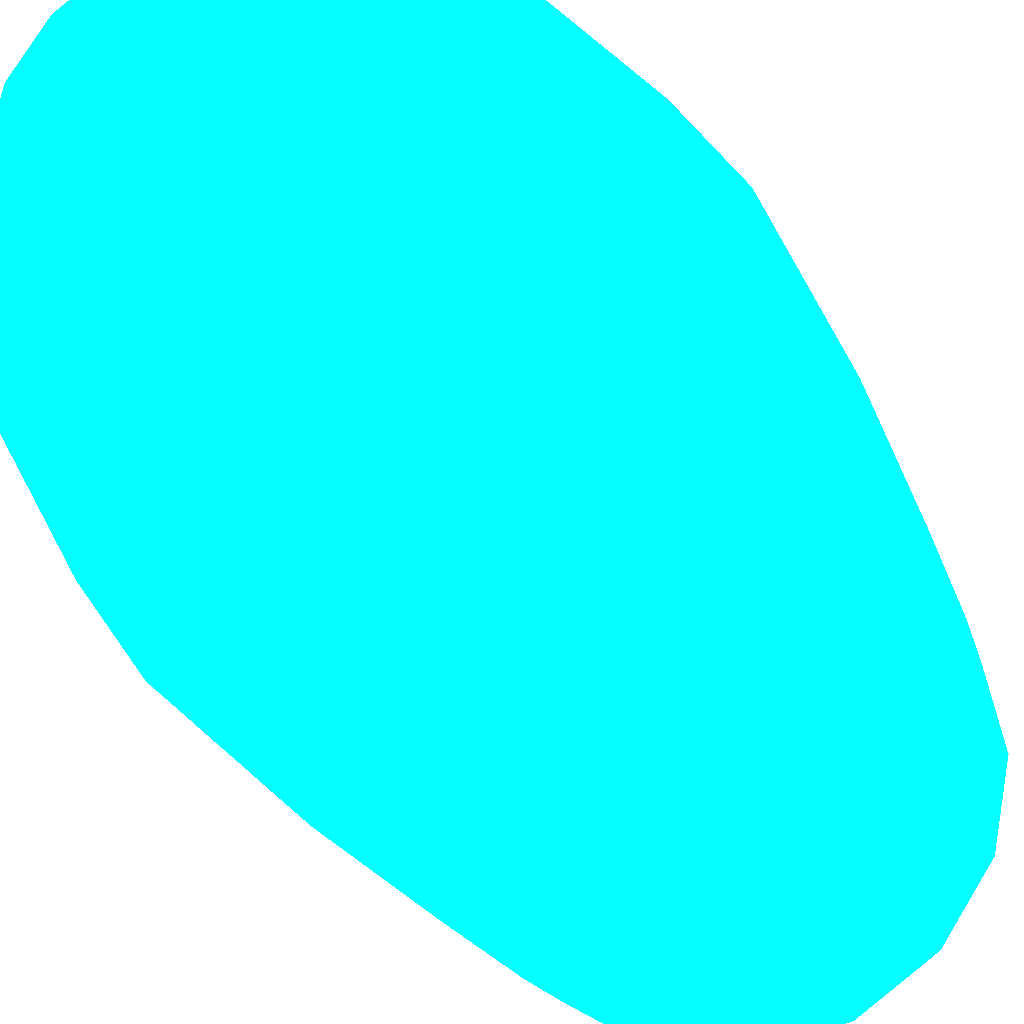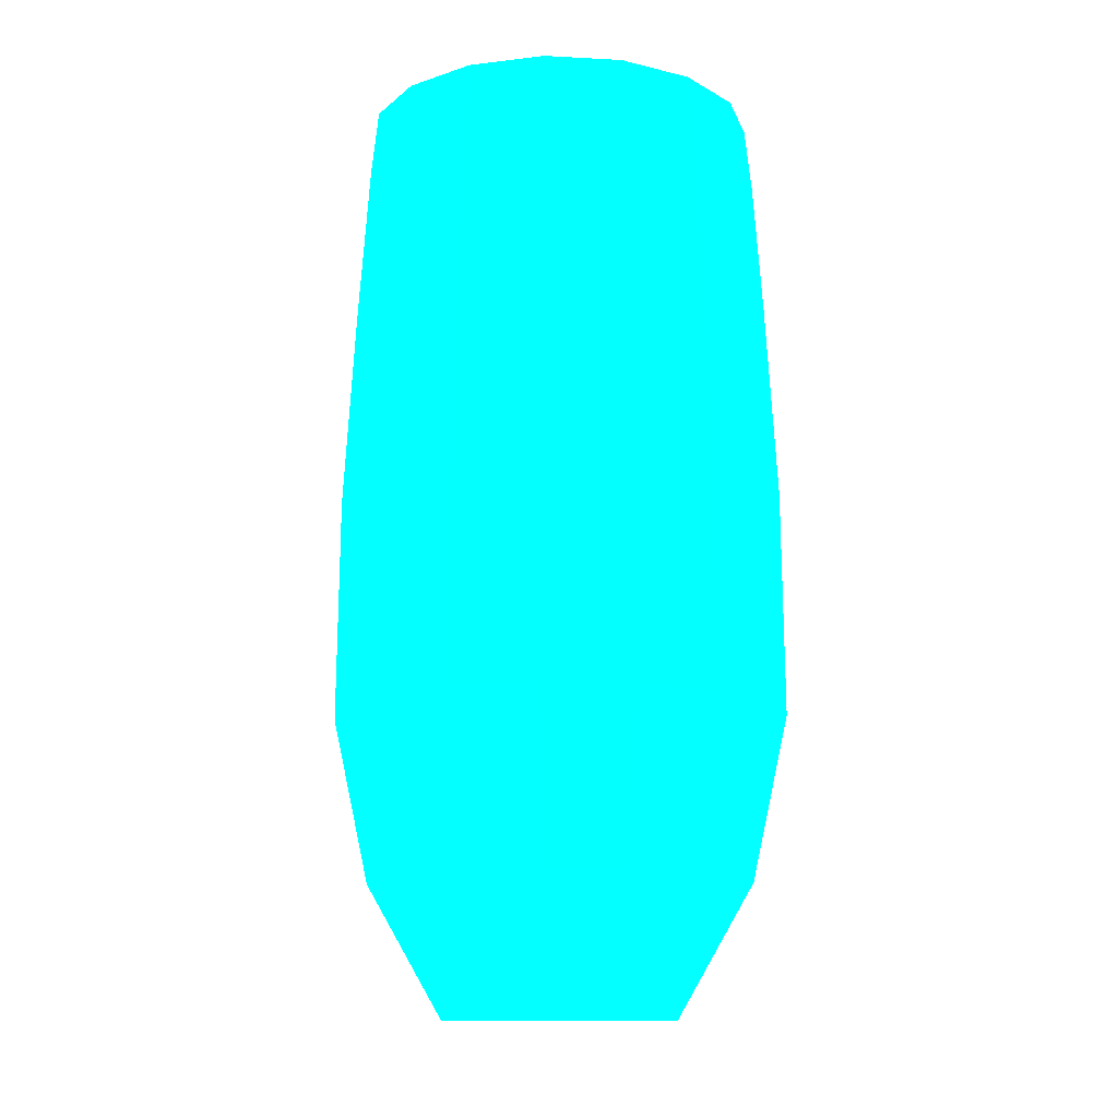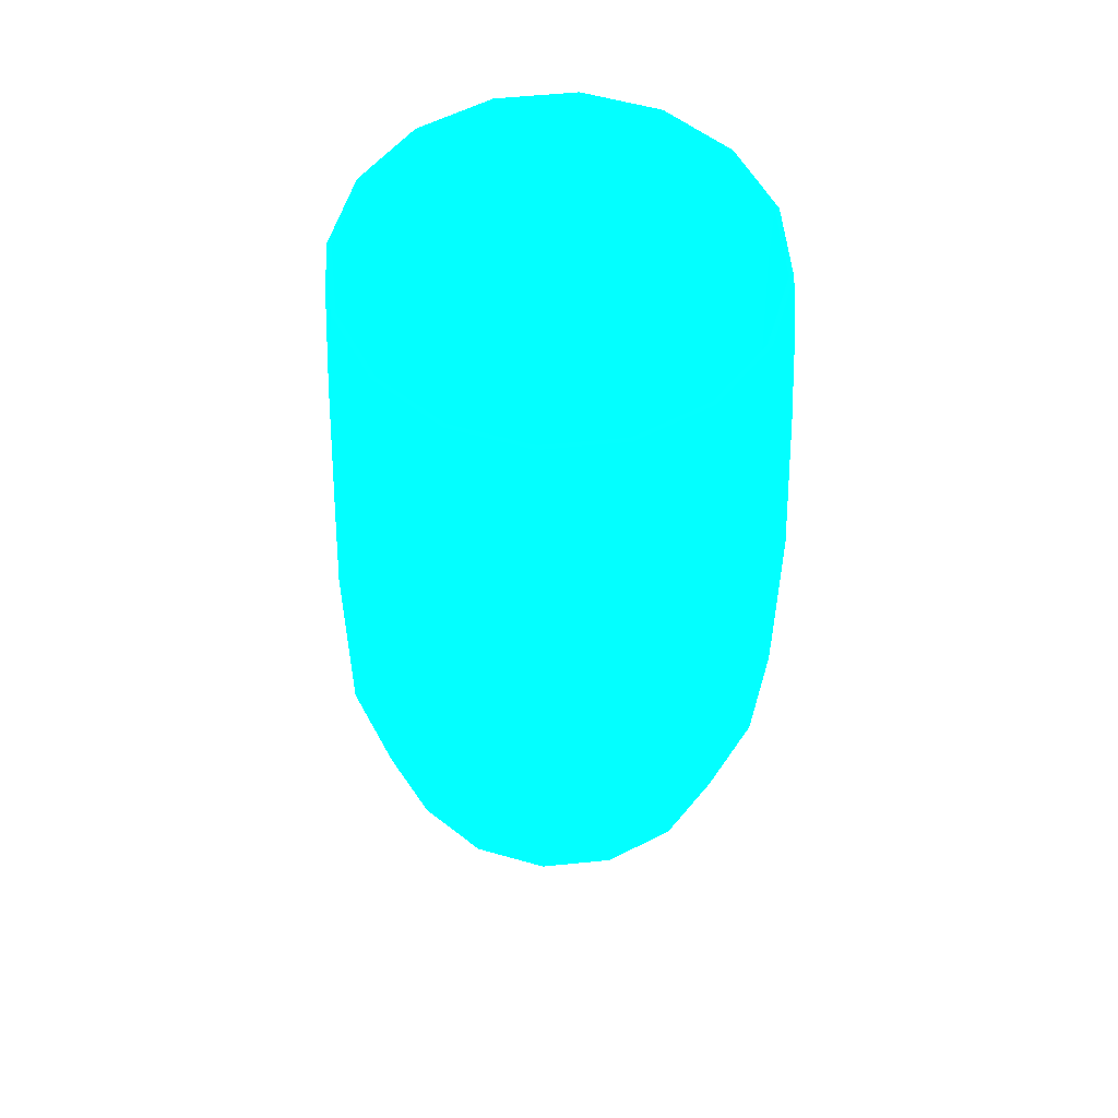
<metadata>
{"format":"obj","ext":"obj","renderer":"f3d","projection":"perspective","resolution":1024,"background":"white","views":[{"elev":-28.5,"azim":-158.8,"up":"+Y"},{"elev":-12.6,"azim":94.2,"up":"+Z"},{"elev":57.0,"azim":-84.7,"up":"+Z"}]}
</metadata>
<code>
v 0 0 0 0.007843 0.9882 0.9098
v -0.01991 -0 0 0.007843 0.9882 0.9098
v -0.03298 -0 0.02276 0.007843 0.9882 0.9098
v -0.0392 -0 0.0512 0.007843 0.9882 0.9098
v -0.0388 -0 0.09031 0.007843 0.9882 0.9098
v -0.03678 -0 0.1244 0.007843 0.9882 0.9098
v -0.03516 -0 0.1472 0.007843 0.9882 0.9098
v -0.03395 -0 0.1586 0.007843 0.9882 0.9098
v -0.0332 -0 0.1586 0.007843 0.9882 0.9098
v -0.03324 -0 0.1474 0.007843 0.9882 0.9098
v -0.03411 -0 0.1251 0.007843 0.9882 0.9098
v -0.03582 -0 0.09162 0.007843 0.9882 0.9098
v -0.03632 -0 0.05324 0.007843 0.9882 0.9098
v -0.03063 -0 0.02533 0.007843 0.9882 0.9098
v -0.01852 -0 0.008582 0.007843 0.9882 0.9098
v 0 0 0.003 0.007843 0.9882 0.9098
v -0.0184 -0.00762 0 0.007843 0.9882 0.9098
v -0.03047 -0.01262 0.02276 0.007843 0.9882 0.9098
v -0.03622 -0.015 0.0512 0.007843 0.9882 0.9098
v -0.03585 -0.01485 0.09031 0.007843 0.9882 0.9098
v -0.03398 -0.01407 0.1244 0.007843 0.9882 0.9098
v -0.03248 -0.01346 0.1472 0.007843 0.9882 0.9098
v -0.03137 -0.01299 0.1586 0.007843 0.9882 0.9098
v -0.03068 -0.01271 0.1586 0.007843 0.9882 0.9098
v -0.03071 -0.01272 0.1474 0.007843 0.9882 0.9098
v -0.03151 -0.01305 0.1251 0.007843 0.9882 0.9098
v -0.03309 -0.01371 0.09162 0.007843 0.9882 0.9098
v -0.03356 -0.0139 0.05324 0.007843 0.9882 0.9098
v -0.0283 -0.01172 0.02533 0.007843 0.9882 0.9098
v -0.01711 -0.007089 0.008582 0.007843 0.9882 0.9098
v -0.01408 -0.01408 0 0.007843 0.9882 0.9098
v -0.02332 -0.02332 0.02276 0.007843 0.9882 0.9098
v -0.02772 -0.02772 0.0512 0.007843 0.9882 0.9098
v -0.02744 -0.02744 0.09031 0.007843 0.9882 0.9098
v -0.02601 -0.02601 0.1244 0.007843 0.9882 0.9098
v -0.02486 -0.02486 0.1472 0.007843 0.9882 0.9098
v -0.02401 -0.02401 0.1586 0.007843 0.9882 0.9098
v -0.02348 -0.02348 0.1586 0.007843 0.9882 0.9098
v -0.0235 -0.0235 0.1474 0.007843 0.9882 0.9098
v -0.02412 -0.02412 0.1251 0.007843 0.9882 0.9098
v -0.02533 -0.02533 0.09162 0.007843 0.9882 0.9098
v -0.02568 -0.02568 0.05324 0.007843 0.9882 0.9098
v -0.02166 -0.02166 0.02533 0.007843 0.9882 0.9098
v -0.0131 -0.0131 0.008582 0.007843 0.9882 0.9098
v -0.00762 -0.0184 0 0.007843 0.9882 0.9098
v -0.01262 -0.03047 0.02276 0.007843 0.9882 0.9098
v -0.015 -0.03622 0.0512 0.007843 0.9882 0.9098
v -0.01485 -0.03585 0.09031 0.007843 0.9882 0.9098
v -0.01407 -0.03398 0.1244 0.007843 0.9882 0.9098
v -0.01346 -0.03248 0.1472 0.007843 0.9882 0.9098
v -0.01299 -0.03137 0.1586 0.007843 0.9882 0.9098
v -0.01271 -0.03068 0.1586 0.007843 0.9882 0.9098
v -0.01272 -0.03071 0.1474 0.007843 0.9882 0.9098
v -0.01305 -0.03151 0.1251 0.007843 0.9882 0.9098
v -0.01371 -0.03309 0.09162 0.007843 0.9882 0.9098
v -0.0139 -0.03356 0.05324 0.007843 0.9882 0.9098
v -0.01172 -0.0283 0.02533 0.007843 0.9882 0.9098
v -0.007089 -0.01711 0.008582 0.007843 0.9882 0.9098
v -0 -0.01991 0 0.007843 0.9882 0.9098
v -0 -0.03298 0.02276 0.007843 0.9882 0.9098
v -0 -0.0392 0.0512 0.007843 0.9882 0.9098
v -0 -0.0388 0.09031 0.007843 0.9882 0.9098
v -0 -0.03678 0.1244 0.007843 0.9882 0.9098
v -0 -0.03516 0.1472 0.007843 0.9882 0.9098
v -0 -0.03395 0.1586 0.007843 0.9882 0.9098
v -0 -0.0332 0.1586 0.007843 0.9882 0.9098
v -0 -0.03324 0.1474 0.007843 0.9882 0.9098
v -0 -0.03411 0.1251 0.007843 0.9882 0.9098
v -0 -0.03582 0.09162 0.007843 0.9882 0.9098
v -0 -0.03632 0.05324 0.007843 0.9882 0.9098
v -0 -0.03063 0.02533 0.007843 0.9882 0.9098
v -0 -0.01852 0.008582 0.007843 0.9882 0.9098
v 0.00762 -0.0184 0 0.007843 0.9882 0.9098
v 0.01262 -0.03047 0.02276 0.007843 0.9882 0.9098
v 0.015 -0.03622 0.0512 0.007843 0.9882 0.9098
v 0.01485 -0.03585 0.09031 0.007843 0.9882 0.9098
v 0.01407 -0.03398 0.1244 0.007843 0.9882 0.9098
v 0.01346 -0.03248 0.1472 0.007843 0.9882 0.9098
v 0.01299 -0.03137 0.1586 0.007843 0.9882 0.9098
v 0.01271 -0.03068 0.1586 0.007843 0.9882 0.9098
v 0.01272 -0.03071 0.1474 0.007843 0.9882 0.9098
v 0.01305 -0.03151 0.1251 0.007843 0.9882 0.9098
v 0.01371 -0.03309 0.09162 0.007843 0.9882 0.9098
v 0.0139 -0.03356 0.05324 0.007843 0.9882 0.9098
v 0.01172 -0.0283 0.02533 0.007843 0.9882 0.9098
v 0.007089 -0.01711 0.008582 0.007843 0.9882 0.9098
v 0.01408 -0.01408 0 0.007843 0.9882 0.9098
v 0.02332 -0.02332 0.02276 0.007843 0.9882 0.9098
v 0.02772 -0.02772 0.0512 0.007843 0.9882 0.9098
v 0.02744 -0.02744 0.09031 0.007843 0.9882 0.9098
v 0.02601 -0.02601 0.1244 0.007843 0.9882 0.9098
v 0.02486 -0.02486 0.1472 0.007843 0.9882 0.9098
v 0.02401 -0.02401 0.1586 0.007843 0.9882 0.9098
v 0.02348 -0.02348 0.1586 0.007843 0.9882 0.9098
v 0.0235 -0.0235 0.1474 0.007843 0.9882 0.9098
v 0.02412 -0.02412 0.1251 0.007843 0.9882 0.9098
v 0.02533 -0.02533 0.09162 0.007843 0.9882 0.9098
v 0.02568 -0.02568 0.05324 0.007843 0.9882 0.9098
v 0.02166 -0.02166 0.02533 0.007843 0.9882 0.9098
v 0.0131 -0.0131 0.008582 0.007843 0.9882 0.9098
v 0.0184 -0.00762 0 0.007843 0.9882 0.9098
v 0.03047 -0.01262 0.02276 0.007843 0.9882 0.9098
v 0.03622 -0.015 0.0512 0.007843 0.9882 0.9098
v 0.03585 -0.01485 0.09031 0.007843 0.9882 0.9098
v 0.03398 -0.01407 0.1244 0.007843 0.9882 0.9098
v 0.03248 -0.01346 0.1472 0.007843 0.9882 0.9098
v 0.03137 -0.01299 0.1586 0.007843 0.9882 0.9098
v 0.03068 -0.01271 0.1586 0.007843 0.9882 0.9098
v 0.03071 -0.01272 0.1474 0.007843 0.9882 0.9098
v 0.03151 -0.01305 0.1251 0.007843 0.9882 0.9098
v 0.03309 -0.01371 0.09162 0.007843 0.9882 0.9098
v 0.03356 -0.0139 0.05324 0.007843 0.9882 0.9098
v 0.0283 -0.01172 0.02533 0.007843 0.9882 0.9098
v 0.01711 -0.007089 0.008582 0.007843 0.9882 0.9098
v 0.01991 -0 0 0.007843 0.9882 0.9098
v 0.03298 -0 0.02276 0.007843 0.9882 0.9098
v 0.0392 -0 0.0512 0.007843 0.9882 0.9098
v 0.0388 -0 0.09031 0.007843 0.9882 0.9098
v 0.03678 -0 0.1244 0.007843 0.9882 0.9098
v 0.03516 -0 0.1472 0.007843 0.9882 0.9098
v 0.03395 -0 0.1586 0.007843 0.9882 0.9098
v 0.0332 -0 0.1586 0.007843 0.9882 0.9098
v 0.03324 -0 0.1474 0.007843 0.9882 0.9098
v 0.03411 -0 0.1251 0.007843 0.9882 0.9098
v 0.03582 -0 0.09162 0.007843 0.9882 0.9098
v 0.03632 -0 0.05324 0.007843 0.9882 0.9098
v 0.03063 -0 0.02533 0.007843 0.9882 0.9098
v 0.01852 -0 0.008582 0.007843 0.9882 0.9098
v 0.0184 0.00762 0 0.007843 0.9882 0.9098
v 0.03047 0.01262 0.02276 0.007843 0.9882 0.9098
v 0.03622 0.015 0.0512 0.007843 0.9882 0.9098
v 0.03585 0.01485 0.09031 0.007843 0.9882 0.9098
v 0.03398 0.01407 0.1244 0.007843 0.9882 0.9098
v 0.03248 0.01346 0.1472 0.007843 0.9882 0.9098
v 0.03137 0.01299 0.1586 0.007843 0.9882 0.9098
v 0.03068 0.01271 0.1586 0.007843 0.9882 0.9098
v 0.03071 0.01272 0.1474 0.007843 0.9882 0.9098
v 0.03151 0.01305 0.1251 0.007843 0.9882 0.9098
v 0.03309 0.01371 0.09162 0.007843 0.9882 0.9098
v 0.03356 0.0139 0.05324 0.007843 0.9882 0.9098
v 0.0283 0.01172 0.02533 0.007843 0.9882 0.9098
v 0.01711 0.007089 0.008582 0.007843 0.9882 0.9098
v 0.01408 0.01408 0 0.007843 0.9882 0.9098
v 0.02332 0.02332 0.02276 0.007843 0.9882 0.9098
v 0.02772 0.02772 0.0512 0.007843 0.9882 0.9098
v 0.02744 0.02744 0.09031 0.007843 0.9882 0.9098
v 0.02601 0.02601 0.1244 0.007843 0.9882 0.9098
v 0.02486 0.02486 0.1472 0.007843 0.9882 0.9098
v 0.02401 0.02401 0.1586 0.007843 0.9882 0.9098
v 0.02348 0.02348 0.1586 0.007843 0.9882 0.9098
v 0.0235 0.0235 0.1474 0.007843 0.9882 0.9098
v 0.02412 0.02412 0.1251 0.007843 0.9882 0.9098
v 0.02533 0.02533 0.09162 0.007843 0.9882 0.9098
v 0.02568 0.02568 0.05324 0.007843 0.9882 0.9098
v 0.02166 0.02166 0.02533 0.007843 0.9882 0.9098
v 0.0131 0.0131 0.008582 0.007843 0.9882 0.9098
v 0.00762 0.0184 0 0.007843 0.9882 0.9098
v 0.01262 0.03047 0.02276 0.007843 0.9882 0.9098
v 0.015 0.03622 0.0512 0.007843 0.9882 0.9098
v 0.01485 0.03585 0.09031 0.007843 0.9882 0.9098
v 0.01407 0.03398 0.1244 0.007843 0.9882 0.9098
v 0.01346 0.03248 0.1472 0.007843 0.9882 0.9098
v 0.01299 0.03137 0.1586 0.007843 0.9882 0.9098
v 0.01271 0.03068 0.1586 0.007843 0.9882 0.9098
v 0.01272 0.03071 0.1474 0.007843 0.9882 0.9098
v 0.01305 0.03151 0.1251 0.007843 0.9882 0.9098
v 0.01371 0.03309 0.09162 0.007843 0.9882 0.9098
v 0.0139 0.03356 0.05324 0.007843 0.9882 0.9098
v 0.01172 0.0283 0.02533 0.007843 0.9882 0.9098
v 0.007089 0.01711 0.008582 0.007843 0.9882 0.9098
v 0 0.01991 0 0.007843 0.9882 0.9098
v 0 0.03298 0.02276 0.007843 0.9882 0.9098
v 0 0.0392 0.0512 0.007843 0.9882 0.9098
v 0 0.0388 0.09031 0.007843 0.9882 0.9098
v 0 0.03678 0.1244 0.007843 0.9882 0.9098
v 0 0.03516 0.1472 0.007843 0.9882 0.9098
v 0 0.03395 0.1586 0.007843 0.9882 0.9098
v 0 0.0332 0.1586 0.007843 0.9882 0.9098
v 0 0.03324 0.1474 0.007843 0.9882 0.9098
v 0 0.03411 0.1251 0.007843 0.9882 0.9098
v 0 0.03582 0.09162 0.007843 0.9882 0.9098
v 0 0.03632 0.05324 0.007843 0.9882 0.9098
v 0 0.03063 0.02533 0.007843 0.9882 0.9098
v 0 0.01852 0.008582 0.007843 0.9882 0.9098
v -0.00762 0.0184 0 0.007843 0.9882 0.9098
v -0.01262 0.03047 0.02276 0.007843 0.9882 0.9098
v -0.015 0.03622 0.0512 0.007843 0.9882 0.9098
v -0.01485 0.03585 0.09031 0.007843 0.9882 0.9098
v -0.01407 0.03398 0.1244 0.007843 0.9882 0.9098
v -0.01346 0.03248 0.1472 0.007843 0.9882 0.9098
v -0.01299 0.03137 0.1586 0.007843 0.9882 0.9098
v -0.01271 0.03068 0.1586 0.007843 0.9882 0.9098
v -0.01272 0.03071 0.1474 0.007843 0.9882 0.9098
v -0.01305 0.03151 0.1251 0.007843 0.9882 0.9098
v -0.01371 0.03309 0.09162 0.007843 0.9882 0.9098
v -0.0139 0.03356 0.05324 0.007843 0.9882 0.9098
v -0.01172 0.0283 0.02533 0.007843 0.9882 0.9098
v -0.007089 0.01711 0.008582 0.007843 0.9882 0.9098
v -0.01408 0.01408 0 0.007843 0.9882 0.9098
v -0.02332 0.02332 0.02276 0.007843 0.9882 0.9098
v -0.02772 0.02772 0.0512 0.007843 0.9882 0.9098
v -0.02744 0.02744 0.09031 0.007843 0.9882 0.9098
v -0.02601 0.02601 0.1244 0.007843 0.9882 0.9098
v -0.02486 0.02486 0.1472 0.007843 0.9882 0.9098
v -0.02401 0.02401 0.1586 0.007843 0.9882 0.9098
v -0.02348 0.02348 0.1586 0.007843 0.9882 0.9098
v -0.0235 0.0235 0.1474 0.007843 0.9882 0.9098
v -0.02412 0.02412 0.1251 0.007843 0.9882 0.9098
v -0.02533 0.02533 0.09162 0.007843 0.9882 0.9098
v -0.02568 0.02568 0.05324 0.007843 0.9882 0.9098
v -0.02166 0.02166 0.02533 0.007843 0.9882 0.9098
v -0.0131 0.0131 0.008582 0.007843 0.9882 0.9098
v -0.0184 0.00762 0 0.007843 0.9882 0.9098
v -0.03047 0.01262 0.02276 0.007843 0.9882 0.9098
v -0.03622 0.015 0.0512 0.007843 0.9882 0.9098
v -0.03585 0.01485 0.09031 0.007843 0.9882 0.9098
v -0.03398 0.01407 0.1244 0.007843 0.9882 0.9098
v -0.03248 0.01346 0.1472 0.007843 0.9882 0.9098
v -0.03137 0.01299 0.1586 0.007843 0.9882 0.9098
v -0.03068 0.01271 0.1586 0.007843 0.9882 0.9098
v -0.03071 0.01272 0.1474 0.007843 0.9882 0.9098
v -0.03151 0.01305 0.1251 0.007843 0.9882 0.9098
v -0.03309 0.01371 0.09162 0.007843 0.9882 0.9098
v -0.03356 0.0139 0.05324 0.007843 0.9882 0.9098
v -0.0283 0.01172 0.02533 0.007843 0.9882 0.9098
v -0.01711 0.007089 0.008582 0.007843 0.9882 0.9098
f 2 1 17
f 2 17 3
f 3 17 18
f 3 18 4
f 4 18 19
f 4 19 5
f 5 19 20
f 5 20 6
f 6 20 21
f 6 21 7
f 7 21 22
f 7 22 8
f 8 22 23
f 8 23 9
f 9 23 24
f 9 24 10
f 10 24 25
f 10 25 11
f 11 25 26
f 11 26 12
f 12 26 27
f 12 27 13
f 13 27 28
f 13 28 14
f 14 28 29
f 14 29 15
f 15 29 30
f 15 30 16
f 17 1 31
f 17 31 18
f 18 31 32
f 18 32 19
f 19 32 33
f 19 33 20
f 20 33 34
f 20 34 21
f 21 34 35
f 21 35 22
f 22 35 36
f 22 36 23
f 23 36 37
f 23 37 24
f 24 37 38
f 24 38 25
f 25 38 39
f 25 39 26
f 26 39 40
f 26 40 27
f 27 40 41
f 27 41 28
f 28 41 42
f 28 42 29
f 29 42 43
f 29 43 30
f 30 43 44
f 30 44 16
f 31 1 45
f 31 45 32
f 32 45 46
f 32 46 33
f 33 46 47
f 33 47 34
f 34 47 48
f 34 48 35
f 35 48 49
f 35 49 36
f 36 49 50
f 36 50 37
f 37 50 51
f 37 51 38
f 38 51 52
f 38 52 39
f 39 52 53
f 39 53 40
f 40 53 54
f 40 54 41
f 41 54 55
f 41 55 42
f 42 55 56
f 42 56 43
f 43 56 57
f 43 57 44
f 44 57 58
f 44 58 16
f 45 1 59
f 45 59 46
f 46 59 60
f 46 60 47
f 47 60 61
f 47 61 48
f 48 61 62
f 48 62 49
f 49 62 63
f 49 63 50
f 50 63 64
f 50 64 51
f 51 64 65
f 51 65 52
f 52 65 66
f 52 66 53
f 53 66 67
f 53 67 54
f 54 67 68
f 54 68 55
f 55 68 69
f 55 69 56
f 56 69 70
f 56 70 57
f 57 70 71
f 57 71 58
f 58 71 72
f 58 72 16
f 59 1 73
f 59 73 60
f 60 73 74
f 60 74 61
f 61 74 75
f 61 75 62
f 62 75 76
f 62 76 63
f 63 76 77
f 63 77 64
f 64 77 78
f 64 78 65
f 65 78 79
f 65 79 66
f 66 79 80
f 66 80 67
f 67 80 81
f 67 81 68
f 68 81 82
f 68 82 69
f 69 82 83
f 69 83 70
f 70 83 84
f 70 84 71
f 71 84 85
f 71 85 72
f 72 85 86
f 72 86 16
f 73 1 87
f 73 87 74
f 74 87 88
f 74 88 75
f 75 88 89
f 75 89 76
f 76 89 90
f 76 90 77
f 77 90 91
f 77 91 78
f 78 91 92
f 78 92 79
f 79 92 93
f 79 93 80
f 80 93 94
f 80 94 81
f 81 94 95
f 81 95 82
f 82 95 96
f 82 96 83
f 83 96 97
f 83 97 84
f 84 97 98
f 84 98 85
f 85 98 99
f 85 99 86
f 86 99 100
f 86 100 16
f 87 1 101
f 87 101 88
f 88 101 102
f 88 102 89
f 89 102 103
f 89 103 90
f 90 103 104
f 90 104 91
f 91 104 105
f 91 105 92
f 92 105 106
f 92 106 93
f 93 106 107
f 93 107 94
f 94 107 108
f 94 108 95
f 95 108 109
f 95 109 96
f 96 109 110
f 96 110 97
f 97 110 111
f 97 111 98
f 98 111 112
f 98 112 99
f 99 112 113
f 99 113 100
f 100 113 114
f 100 114 16
f 101 1 115
f 101 115 102
f 102 115 116
f 102 116 103
f 103 116 117
f 103 117 104
f 104 117 118
f 104 118 105
f 105 118 119
f 105 119 106
f 106 119 120
f 106 120 107
f 107 120 121
f 107 121 108
f 108 121 122
f 108 122 109
f 109 122 123
f 109 123 110
f 110 123 124
f 110 124 111
f 111 124 125
f 111 125 112
f 112 125 126
f 112 126 113
f 113 126 127
f 113 127 114
f 114 127 128
f 114 128 16
f 115 1 129
f 115 129 116
f 116 129 130
f 116 130 117
f 117 130 131
f 117 131 118
f 118 131 132
f 118 132 119
f 119 132 133
f 119 133 120
f 120 133 134
f 120 134 121
f 121 134 135
f 121 135 122
f 122 135 136
f 122 136 123
f 123 136 137
f 123 137 124
f 124 137 138
f 124 138 125
f 125 138 139
f 125 139 126
f 126 139 140
f 126 140 127
f 127 140 141
f 127 141 128
f 128 141 142
f 128 142 16
f 129 1 143
f 129 143 130
f 130 143 144
f 130 144 131
f 131 144 145
f 131 145 132
f 132 145 146
f 132 146 133
f 133 146 147
f 133 147 134
f 134 147 148
f 134 148 135
f 135 148 149
f 135 149 136
f 136 149 150
f 136 150 137
f 137 150 151
f 137 151 138
f 138 151 152
f 138 152 139
f 139 152 153
f 139 153 140
f 140 153 154
f 140 154 141
f 141 154 155
f 141 155 142
f 142 155 156
f 142 156 16
f 143 1 157
f 143 157 144
f 144 157 158
f 144 158 145
f 145 158 159
f 145 159 146
f 146 159 160
f 146 160 147
f 147 160 161
f 147 161 148
f 148 161 162
f 148 162 149
f 149 162 163
f 149 163 150
f 150 163 164
f 150 164 151
f 151 164 165
f 151 165 152
f 152 165 166
f 152 166 153
f 153 166 167
f 153 167 154
f 154 167 168
f 154 168 155
f 155 168 169
f 155 169 156
f 156 169 170
f 156 170 16
f 157 1 171
f 157 171 158
f 158 171 172
f 158 172 159
f 159 172 173
f 159 173 160
f 160 173 174
f 160 174 161
f 161 174 175
f 161 175 162
f 162 175 176
f 162 176 163
f 163 176 177
f 163 177 164
f 164 177 178
f 164 178 165
f 165 178 179
f 165 179 166
f 166 179 180
f 166 180 167
f 167 180 181
f 167 181 168
f 168 181 182
f 168 182 169
f 169 182 183
f 169 183 170
f 170 183 184
f 170 184 16
f 171 1 185
f 171 185 172
f 172 185 186
f 172 186 173
f 173 186 187
f 173 187 174
f 174 187 188
f 174 188 175
f 175 188 189
f 175 189 176
f 176 189 190
f 176 190 177
f 177 190 191
f 177 191 178
f 178 191 192
f 178 192 179
f 179 192 193
f 179 193 180
f 180 193 194
f 180 194 181
f 181 194 195
f 181 195 182
f 182 195 196
f 182 196 183
f 183 196 197
f 183 197 184
f 184 197 198
f 184 198 16
f 185 1 199
f 185 199 186
f 186 199 200
f 186 200 187
f 187 200 201
f 187 201 188
f 188 201 202
f 188 202 189
f 189 202 203
f 189 203 190
f 190 203 204
f 190 204 191
f 191 204 205
f 191 205 192
f 192 205 206
f 192 206 193
f 193 206 207
f 193 207 194
f 194 207 208
f 194 208 195
f 195 208 209
f 195 209 196
f 196 209 210
f 196 210 197
f 197 210 211
f 197 211 198
f 198 211 212
f 198 212 16
f 199 1 213
f 199 213 200
f 200 213 214
f 200 214 201
f 201 214 215
f 201 215 202
f 202 215 216
f 202 216 203
f 203 216 217
f 203 217 204
f 204 217 218
f 204 218 205
f 205 218 219
f 205 219 206
f 206 219 220
f 206 220 207
f 207 220 221
f 207 221 208
f 208 221 222
f 208 222 209
f 209 222 223
f 209 223 210
f 210 223 224
f 210 224 211
f 211 224 225
f 211 225 212
f 212 225 226
f 212 226 16
f 213 1 2
f 213 2 214
f 214 2 3
f 214 3 215
f 215 3 4
f 215 4 216
f 216 4 5
f 216 5 217
f 217 5 6
f 217 6 218
f 218 6 7
f 218 7 219
f 219 7 8
f 219 8 220
f 220 8 9
f 220 9 221
f 221 9 10
f 221 10 222
f 222 10 11
f 222 11 223
f 223 11 12
f 223 12 224
f 224 12 13
f 224 13 225
f 225 13 14
f 225 14 226
f 226 14 15
f 226 15 16

</code>
